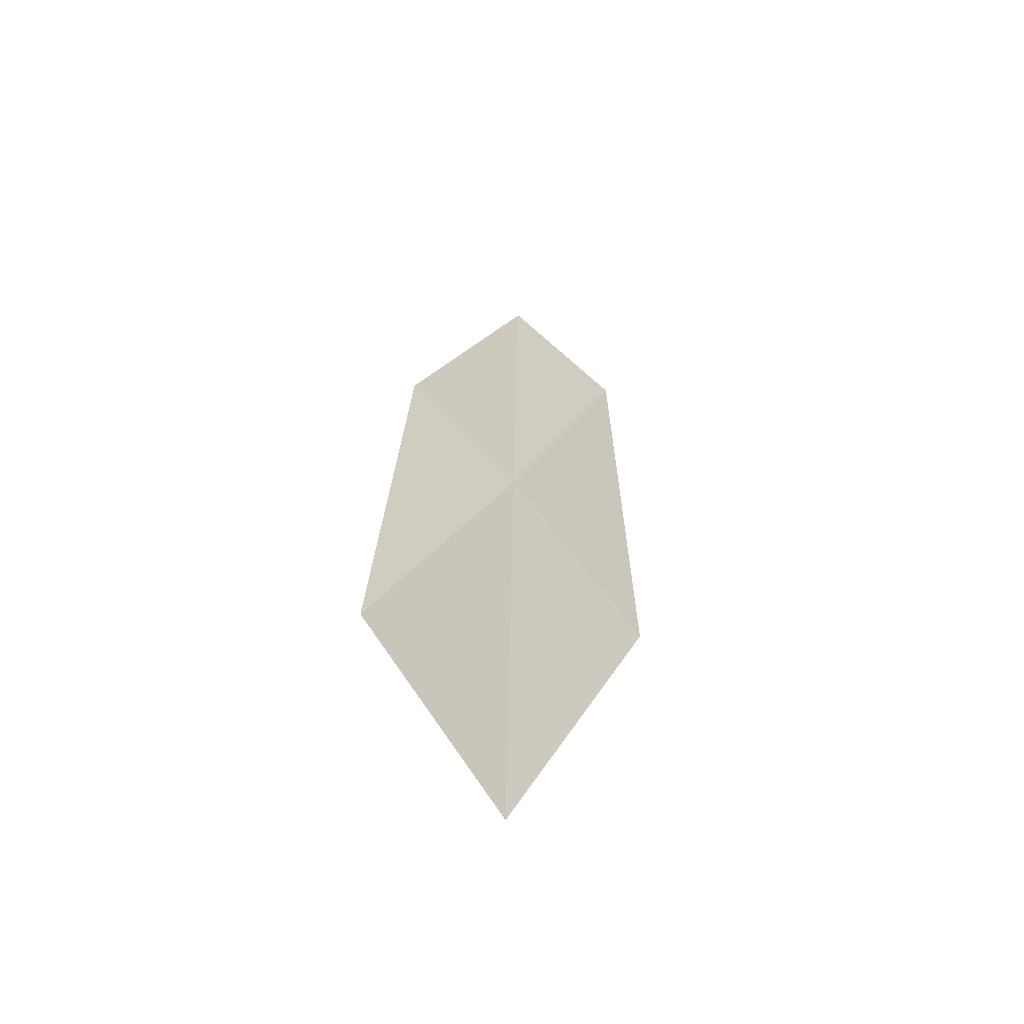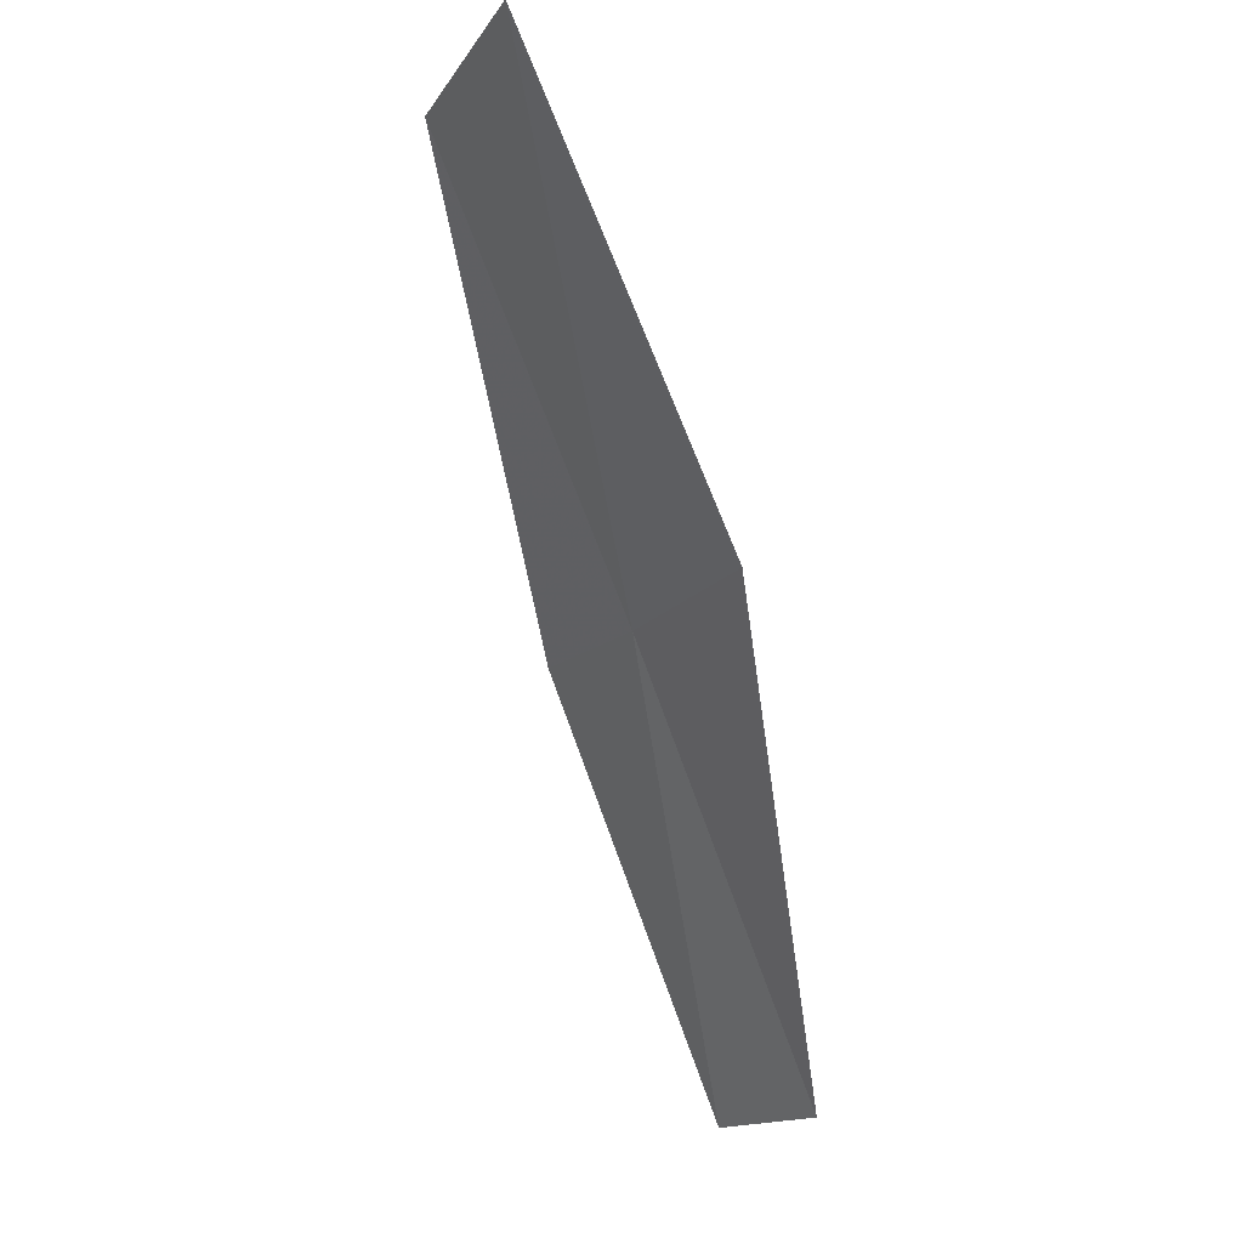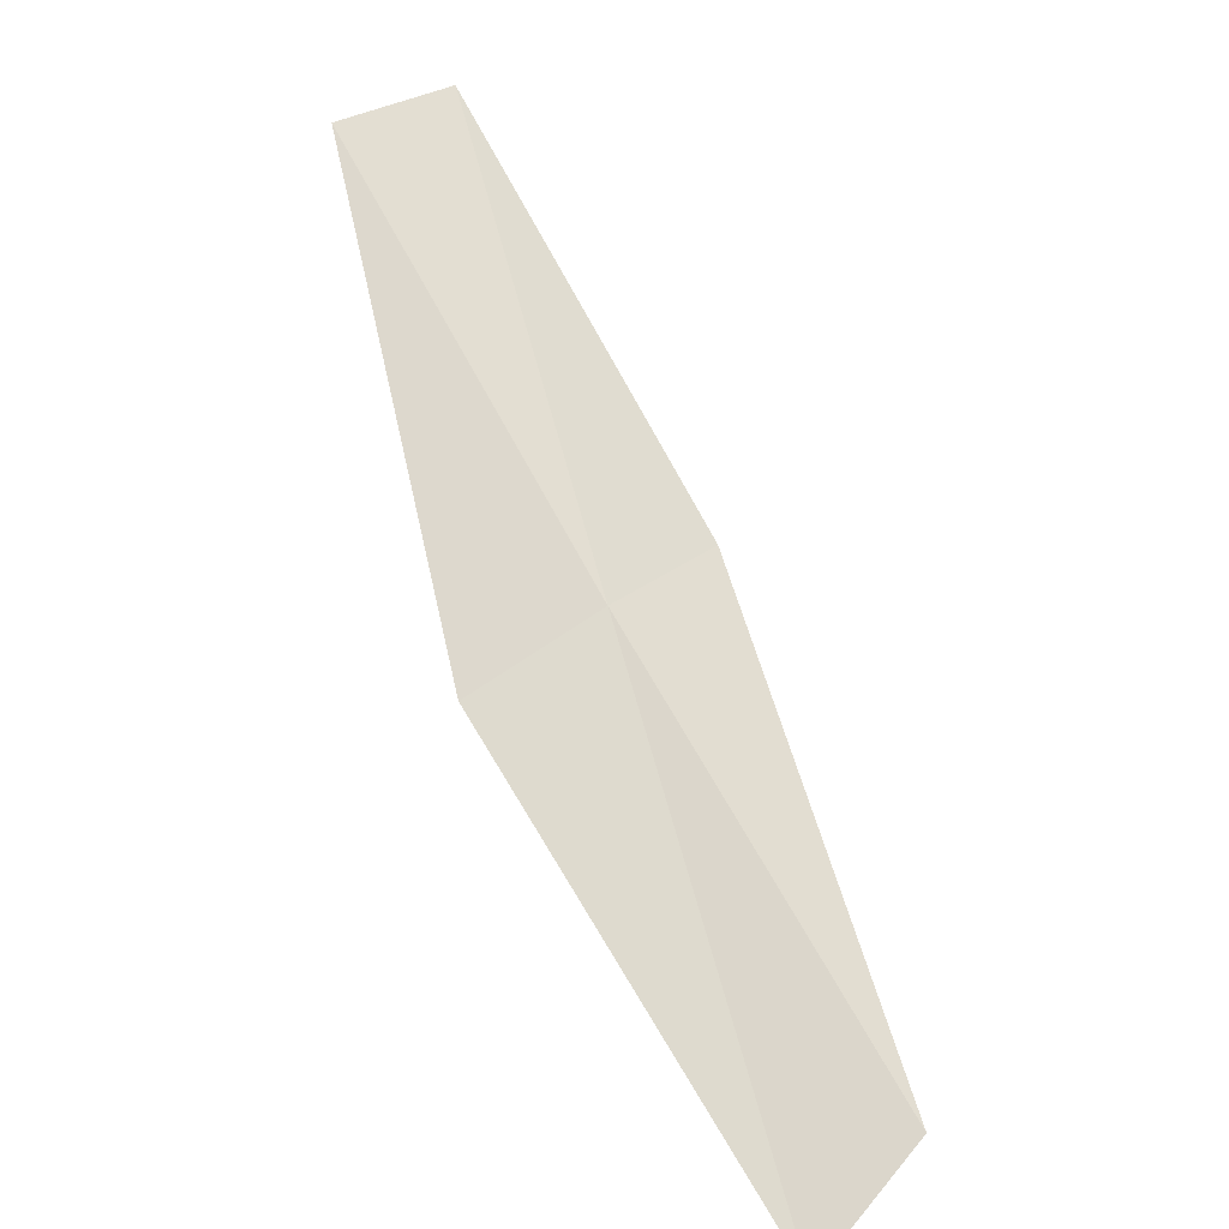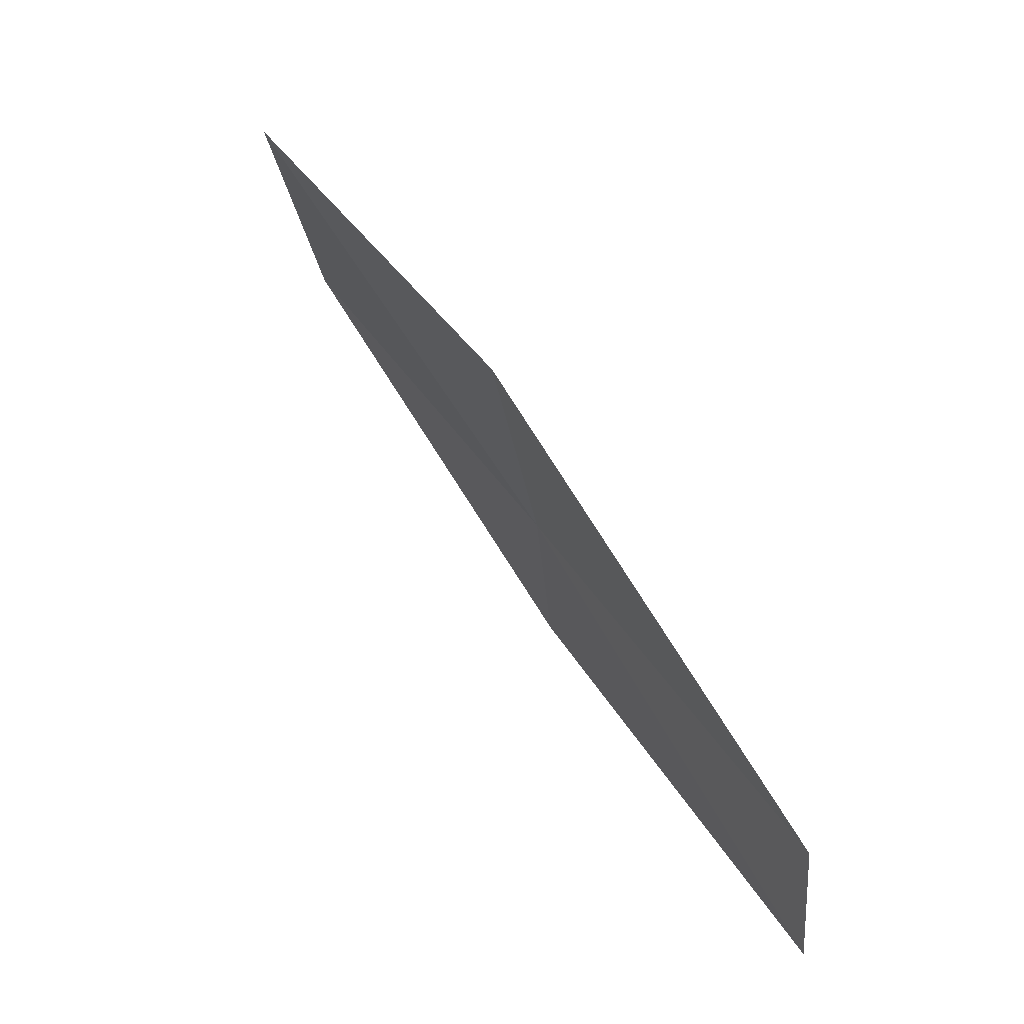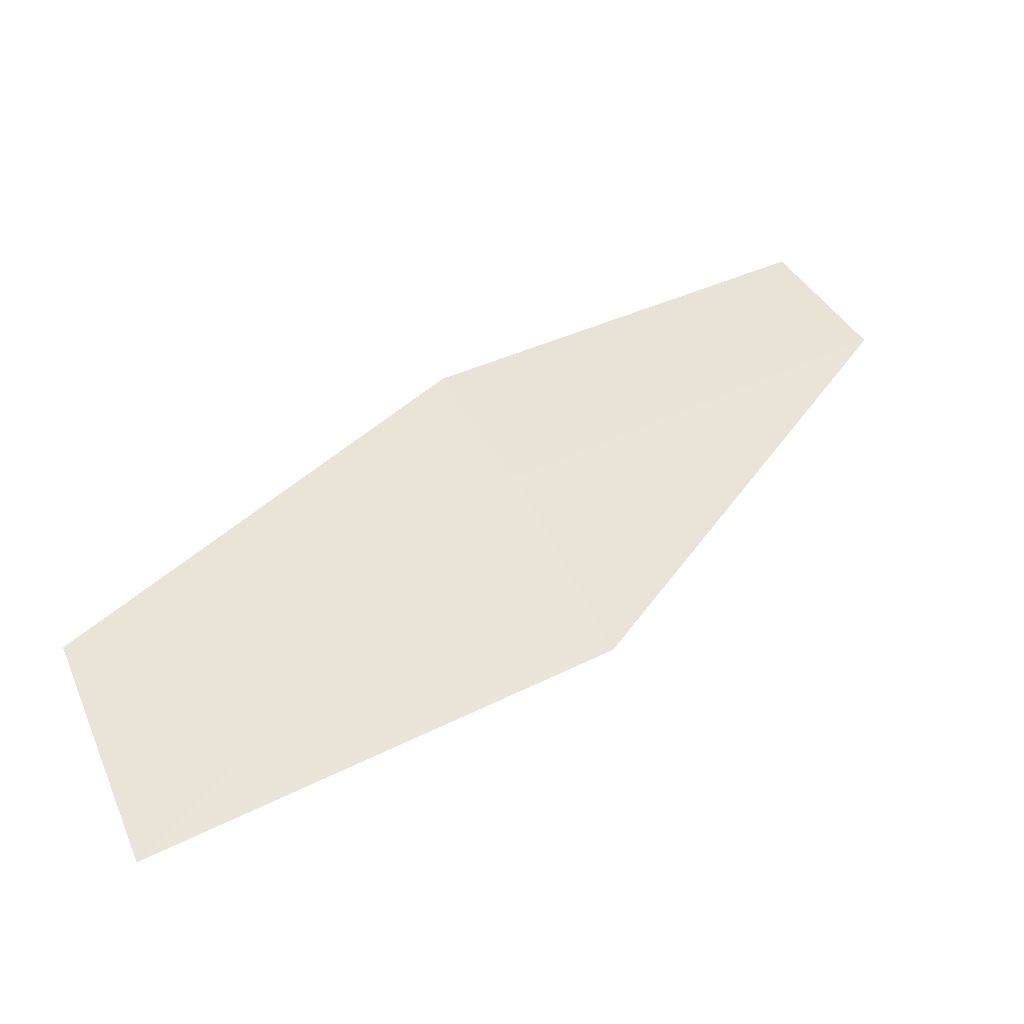
<metadata>
{"format":"obj","ext":"obj","renderer":"f3d","projection":"perspective","resolution":1024,"background":"white","views":[{"elev":76.5,"azim":-6.1,"up":"+Z"},{"elev":-15.8,"azim":7.7,"up":"+Z"},{"elev":-75.2,"azim":-166.6,"up":"+Y"},{"elev":-49.4,"azim":45.0,"up":"+Z"},{"elev":-14.2,"azim":40.0,"up":"+Y"}]}
</metadata>
<code>
v 19.47 -13.77 16
v 18.72 -14.77 18
v 19.01 -13.2 16
v 19.23 -15.68 18
v 20.03 -14.65 16
v 19.67 -12.18 14
v 20.17 -12.74 14
f 1 3 2
f 1 2 4
f 1 4 5
f 1 6 3
f 1 7 6
f 1 5 7

</code>
